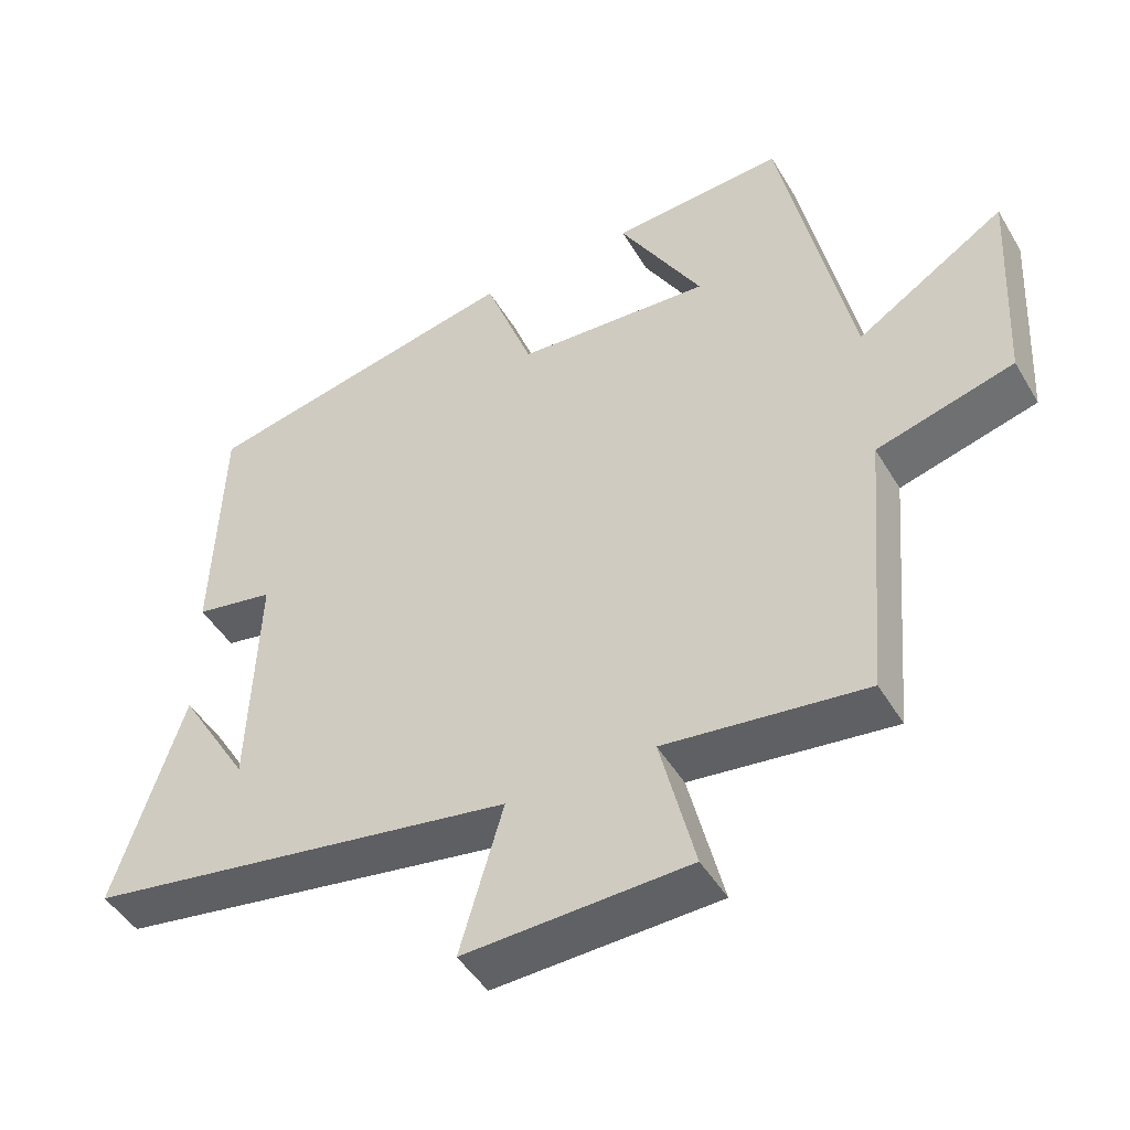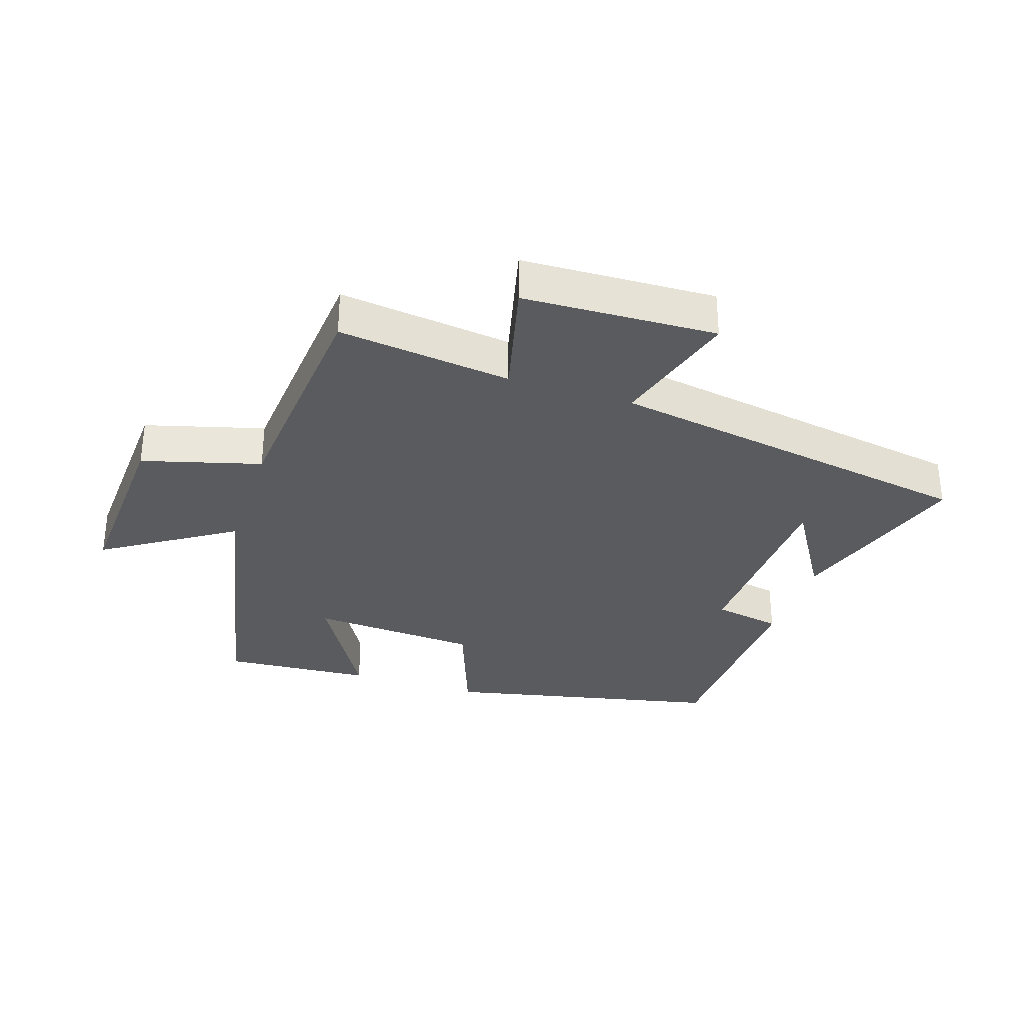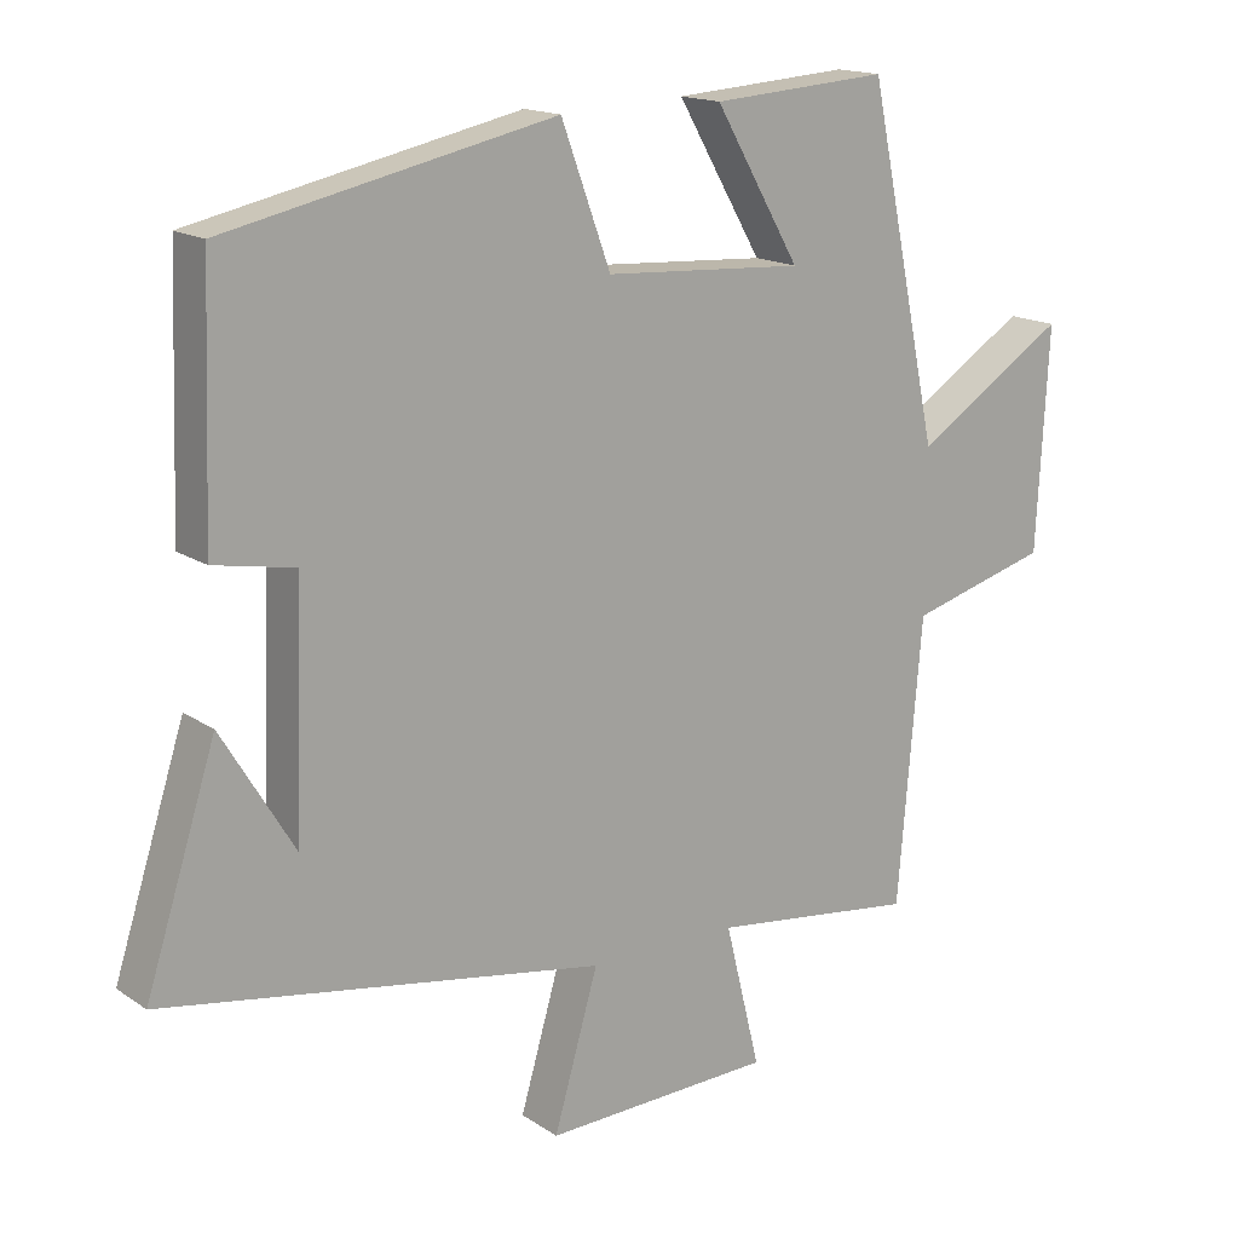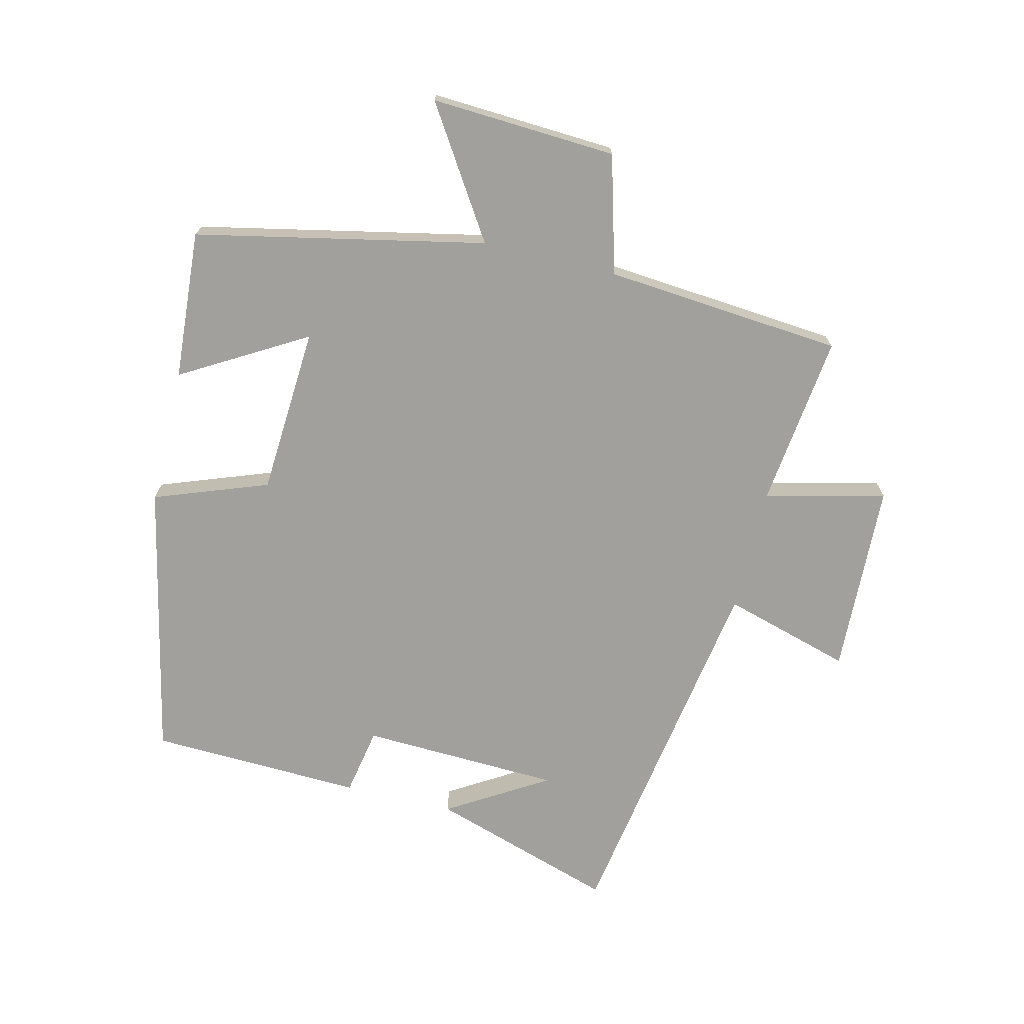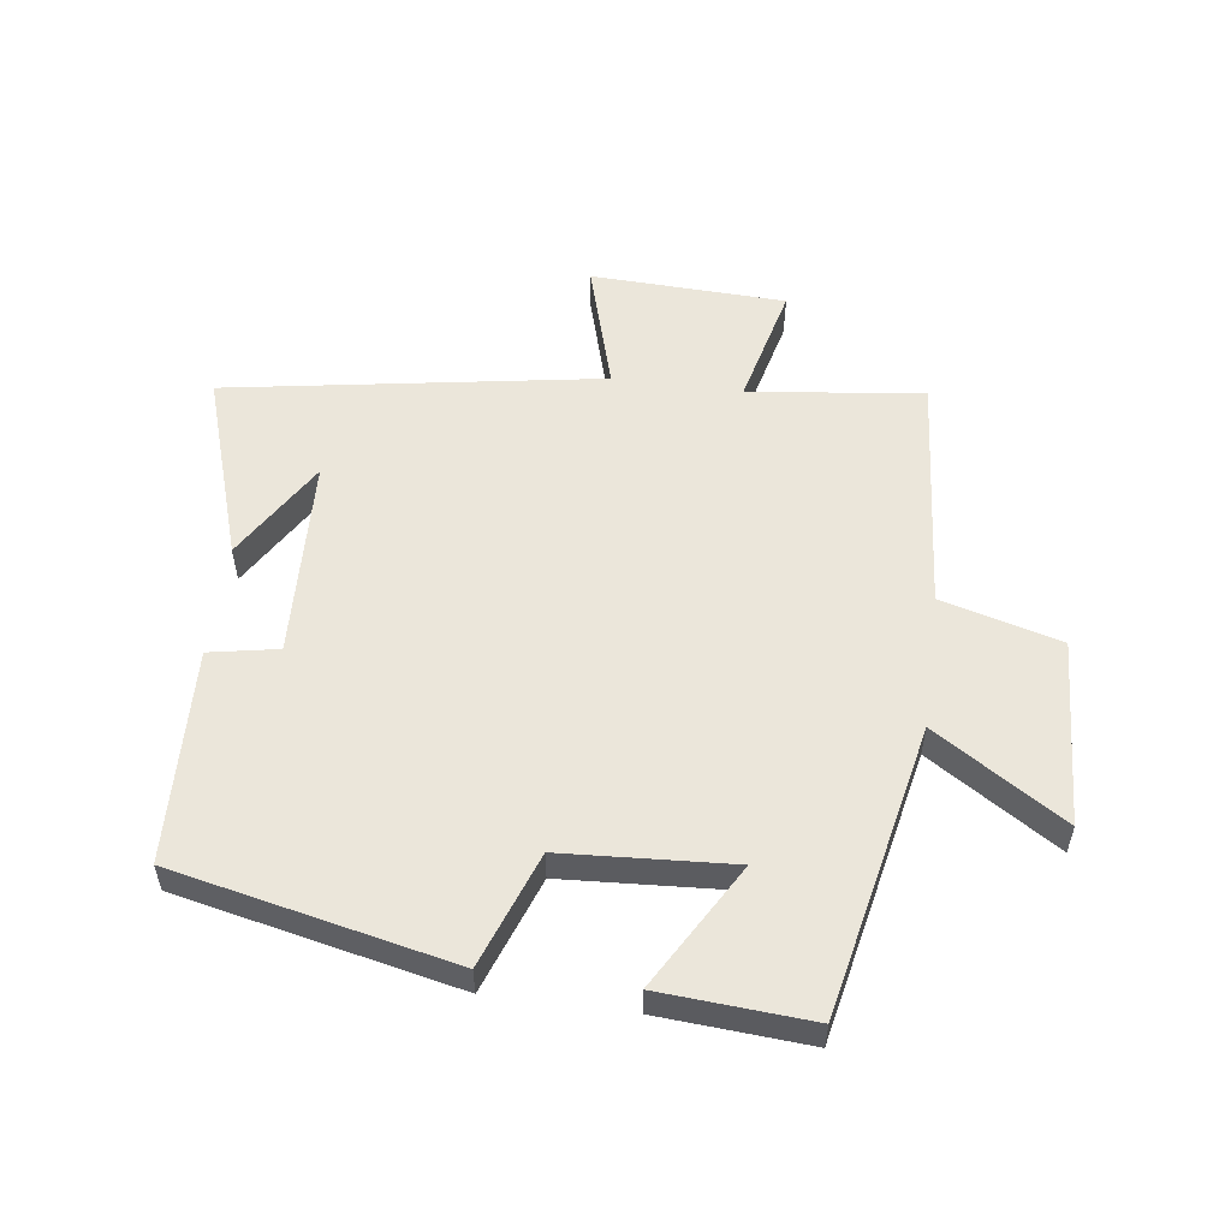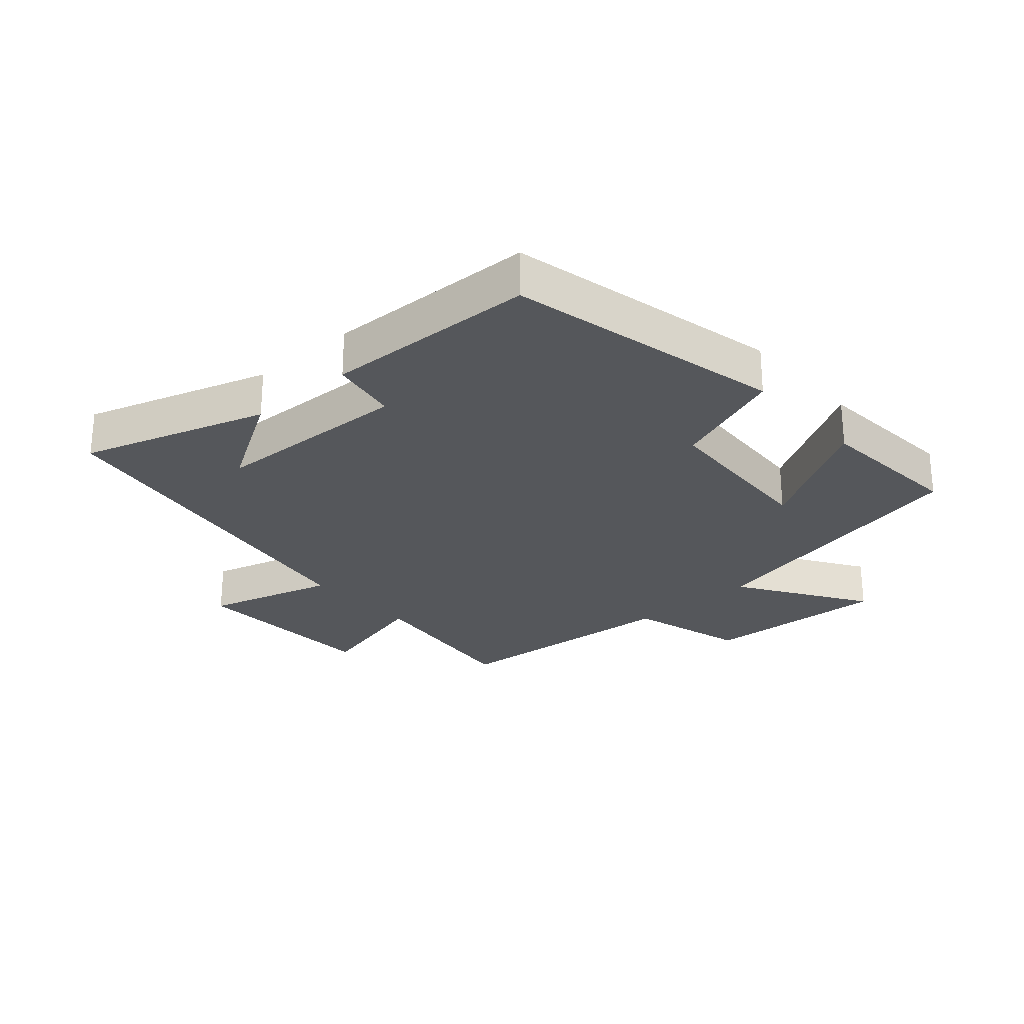
<metadata>
{"format":"obj","ext":"obj","renderer":"f3d","projection":"perspective","resolution":1024,"background":"white","views":[{"elev":-46.7,"azim":29.3,"up":"+Z"},{"elev":-32.5,"azim":161.8,"up":"+Y"},{"elev":16.0,"azim":-36.5,"up":"+Z"},{"elev":-71.7,"azim":76.4,"up":"+Y"},{"elev":54.8,"azim":7.5,"up":"+Y"},{"elev":-26.5,"azim":-48.3,"up":"+Y"}]}
</metadata>
<code>
v 0.404 0.07 0.517
v 0.5 0.07 0.06
v 0.703 0.07 0.19
v 0.687 0.07 -0.104
v 0.5 0.07 -0.156
v 0.468 0.07 -0.533
v 0.194 0.07 -0.5
v 0.241 0.07 -0.691
v -0.065 0.07 -0.703
v -0.006 0.07 -0.5
v -0.594 0.07 -0.404
v -0.5 0.07 -0.11
v -0.404 0.07 -0.268
v -0.392 0.07 0.048
v -0.5 0.07 0.068
v -0.488 0.07 0.405
v -0.05 0.07 0.5
v 0.016 0.07 0.32
v 0.282 0.07 0.304
v 0.168 0.07 0.5
v 0.404 0 0.517
v 0.5 0 0.06
v 0.703 0 0.19
v 0.687 0 -0.104
v 0.5 0 -0.156
v 0.468 0 -0.533
v 0.194 0 -0.5
v 0.241 0 -0.691
v -0.065 0 -0.703
v -0.006 0 -0.5
v -0.594 0 -0.404
v -0.5 0 -0.11
v -0.404 0 -0.268
v -0.392 0 0.048
v -0.5 0 0.068
v -0.488 0 0.405
v -0.05 0 0.5
v 0.016 0 0.32
v 0.282 0 0.304
v 0.168 0 0.5
f 19 20 1 2
f 18 19 2
f 15 16 17 18
f 14 15 18 2
f 13 14 2
f 11 12 13
f 10 11 13 2
f 7 8 9 10
f 7 10 2 3
f 5 6 7
f 5 7 3
f 3 4 5
f 22 21 40 39
f 22 39 38
f 38 37 36 35
f 22 38 35 34
f 22 34 33
f 33 32 31
f 22 33 31 30
f 30 29 28 27
f 23 22 30 27
f 27 26 25
f 23 27 25
f 25 24 23
f 1 21 22 2
f 2 22 23 3
f 3 23 24 4
f 4 24 25 5
f 5 25 26 6
f 6 26 27 7
f 7 27 28 8
f 8 28 29 9
f 9 29 30 10
f 10 30 31 11
f 11 31 32 12
f 12 32 33 13
f 13 33 34 14
f 14 34 35 15
f 15 35 36 16
f 16 36 37 17
f 17 37 38 18
f 18 38 39 19
f 19 39 40 20
f 20 40 21 1

</code>
